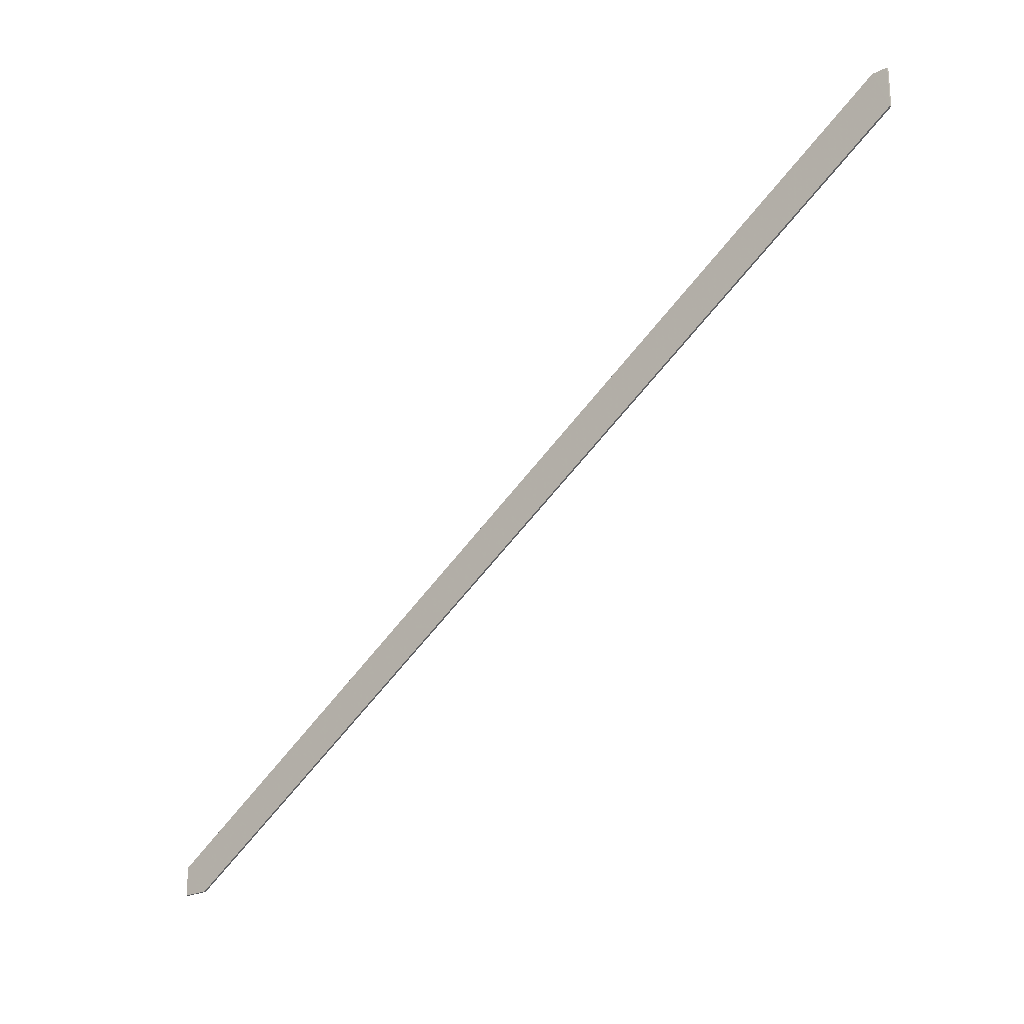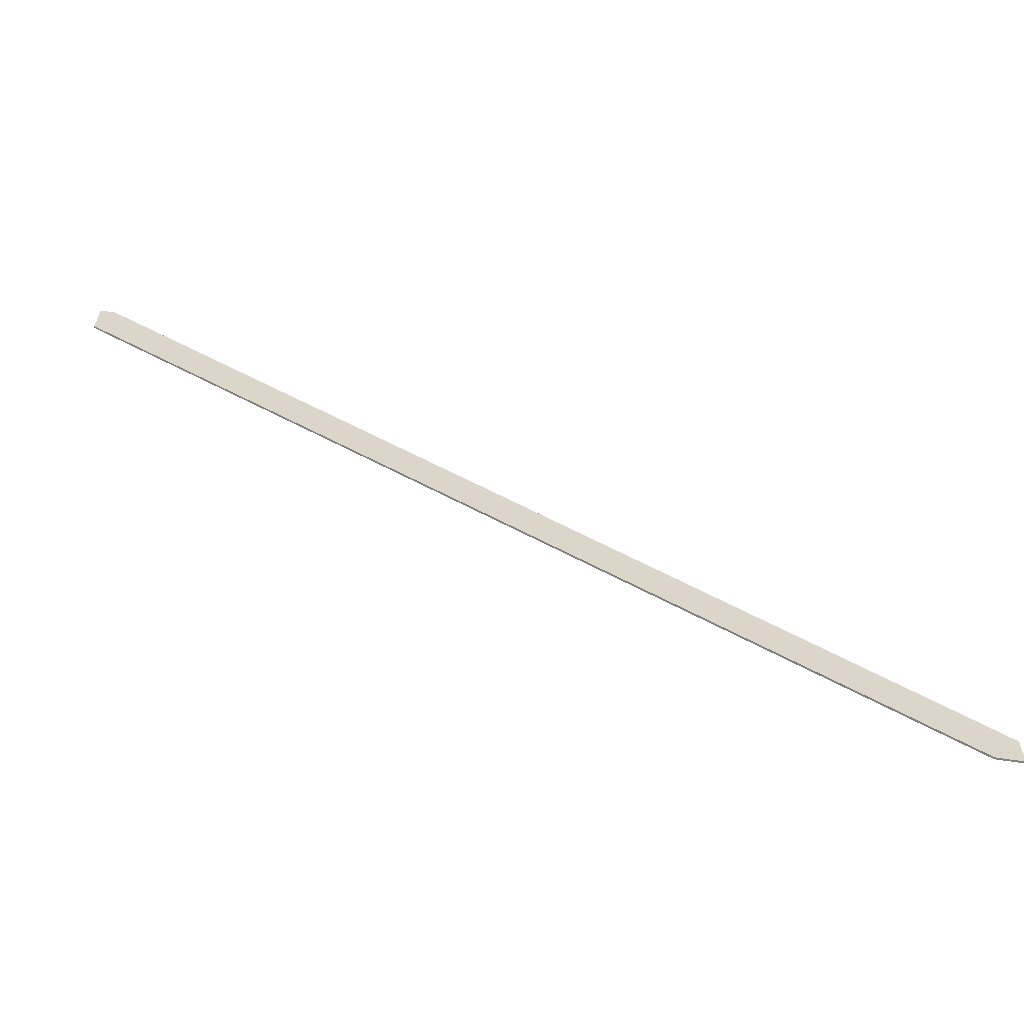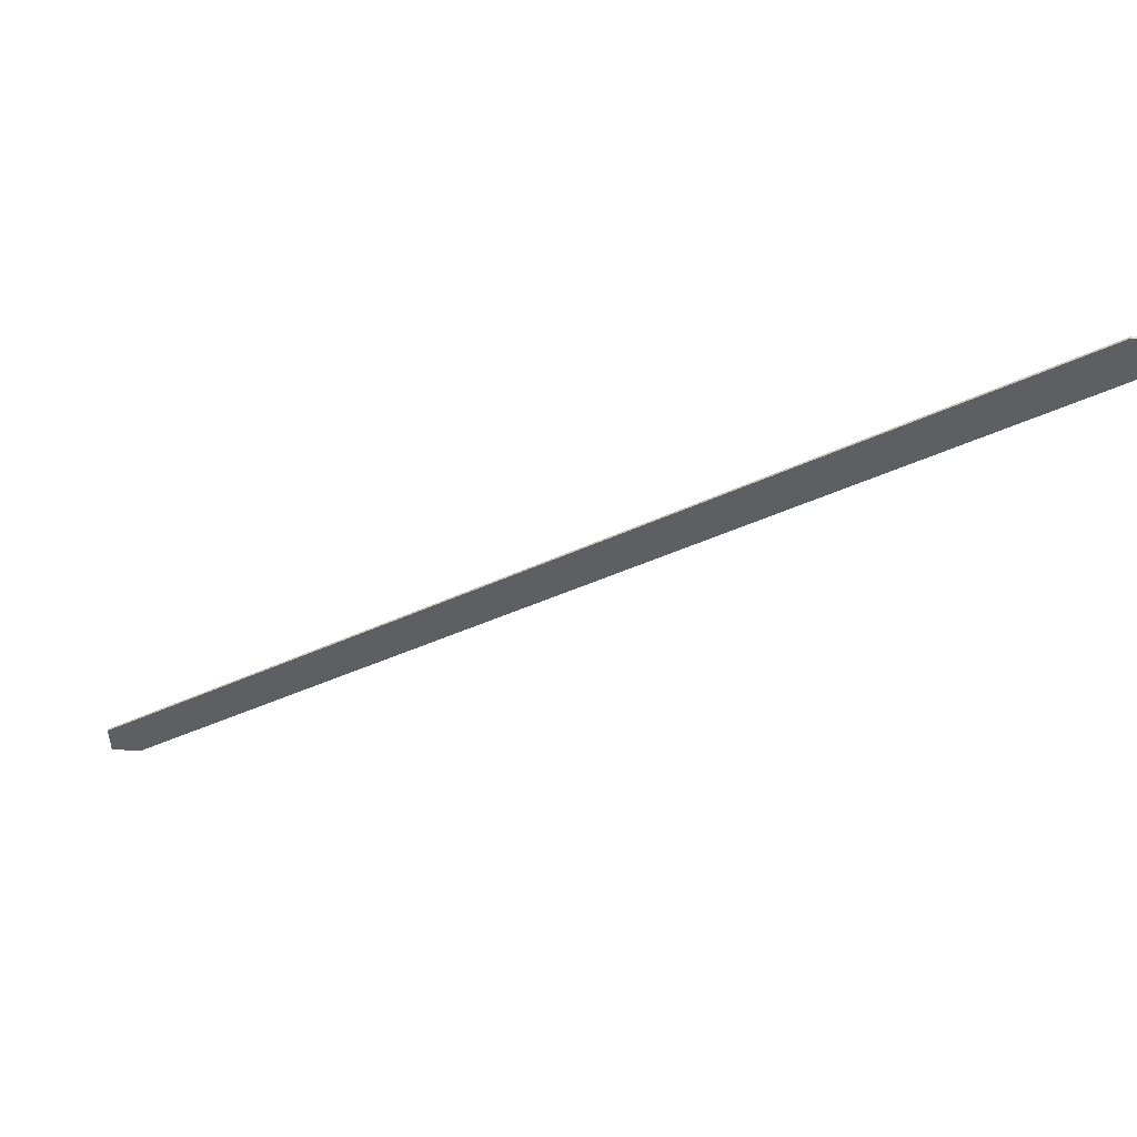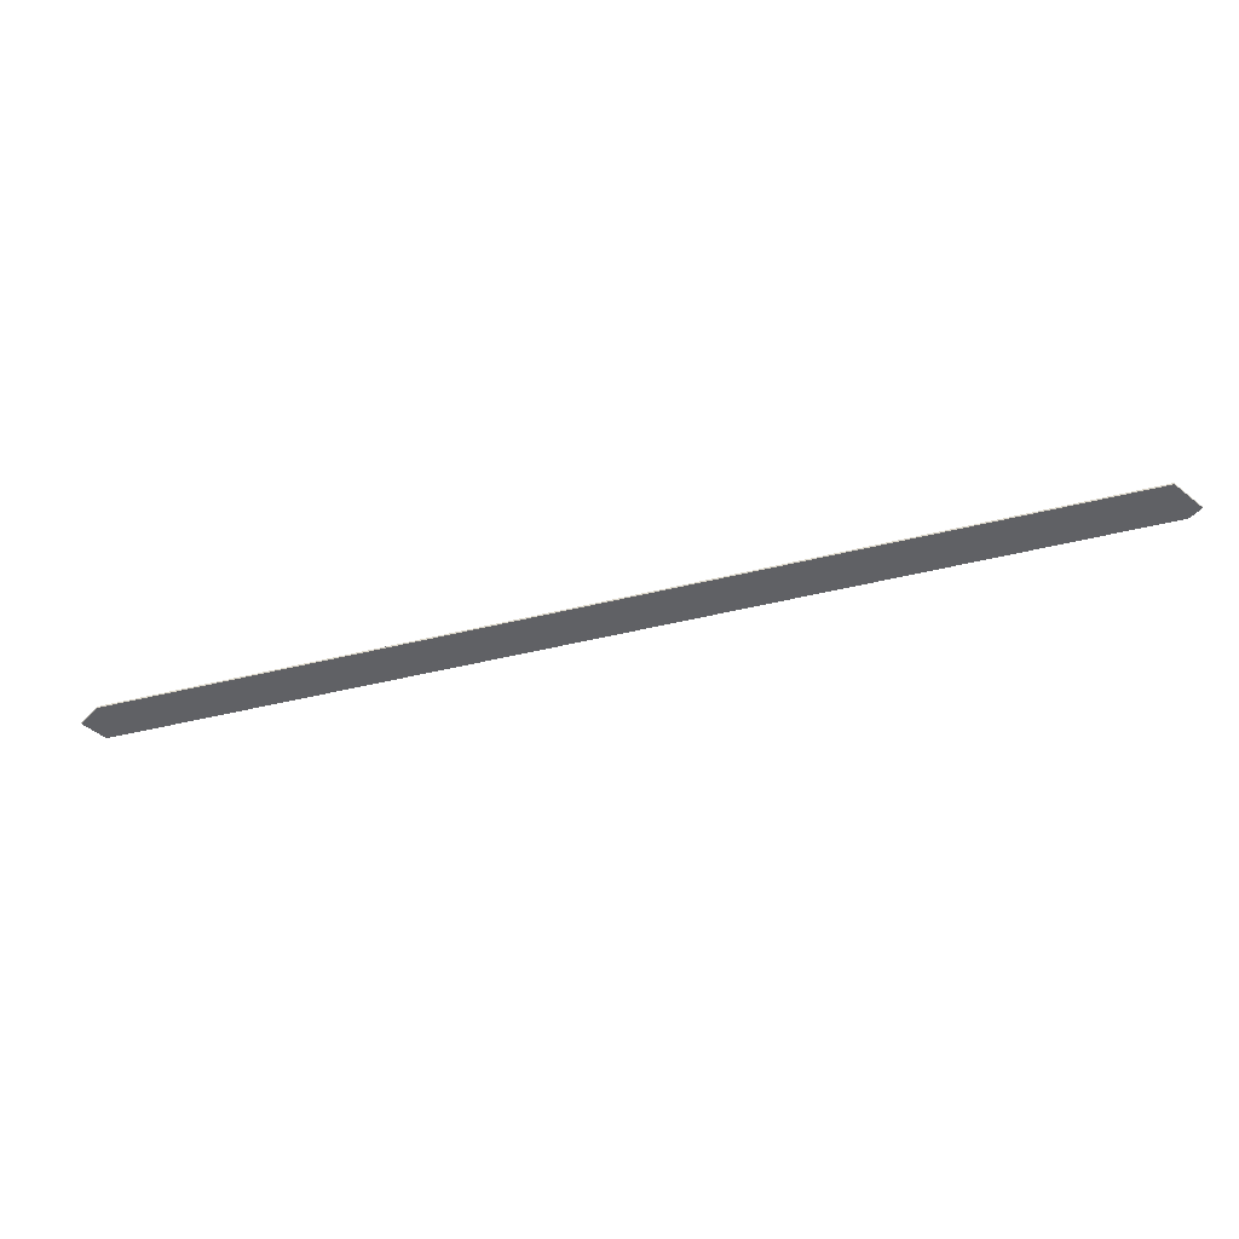
<metadata>
{"format":"obj","ext":"obj","renderer":"f3d","projection":"perspective","resolution":1024,"background":"white","views":[{"elev":-22.7,"azim":-138.8,"up":"+Z"},{"elev":-60.3,"azim":-9.3,"up":"+Z"},{"elev":48.2,"azim":-174.9,"up":"+Z"},{"elev":-50.2,"azim":-131.4,"up":"+Y"}]}
</metadata>
<code>
o 935
v 2160 1860 12.77
v 2165 1860 9.85
v 2164 1860 9.85
v 2165 1860 9.999
v 2165 1860 9.999
v 2164 1860 9.85
v 2160 1860 12.77
v 2165 1860 9.85
v 2164 1860 9.85
v 2160 1860 12.98
v 2160 1860 12.77
v 2165 1860 9.999
v 2160 1860 12.98
v 2165 1860 9.85
v 2164 1860 9.85
v 2165 1860 9.999
v 2164 1860 9.85
v 2160 1860 12.98
v 2160 1860 12.98
v 2160 1860 12.98
v 2160 1860 12.77
v 2164 1860 9.85
v 2160 1860 12.98
v 2160 1860 12.77
v 2160 1860 12.98
v 2160 1860 12.98
v 2165 1860 9.999
v 2160 1860 12.77
v 2160 1860 12.98
f 1 2 3
f 4 2 5
f 6 7 1
f 8 9 6
f 7 10 11
f 7 12 13
f 8 12 14
f 15 2 14
f 16 17 14
f 16 18 19
f 19 10 20
f 21 13 20
f 21 22 15
f 15 4 21
f 23 24 20
f 23 25 26
f 26 4 27
f 27 28 26
f 8 28 27
f 26 11 29

</code>
